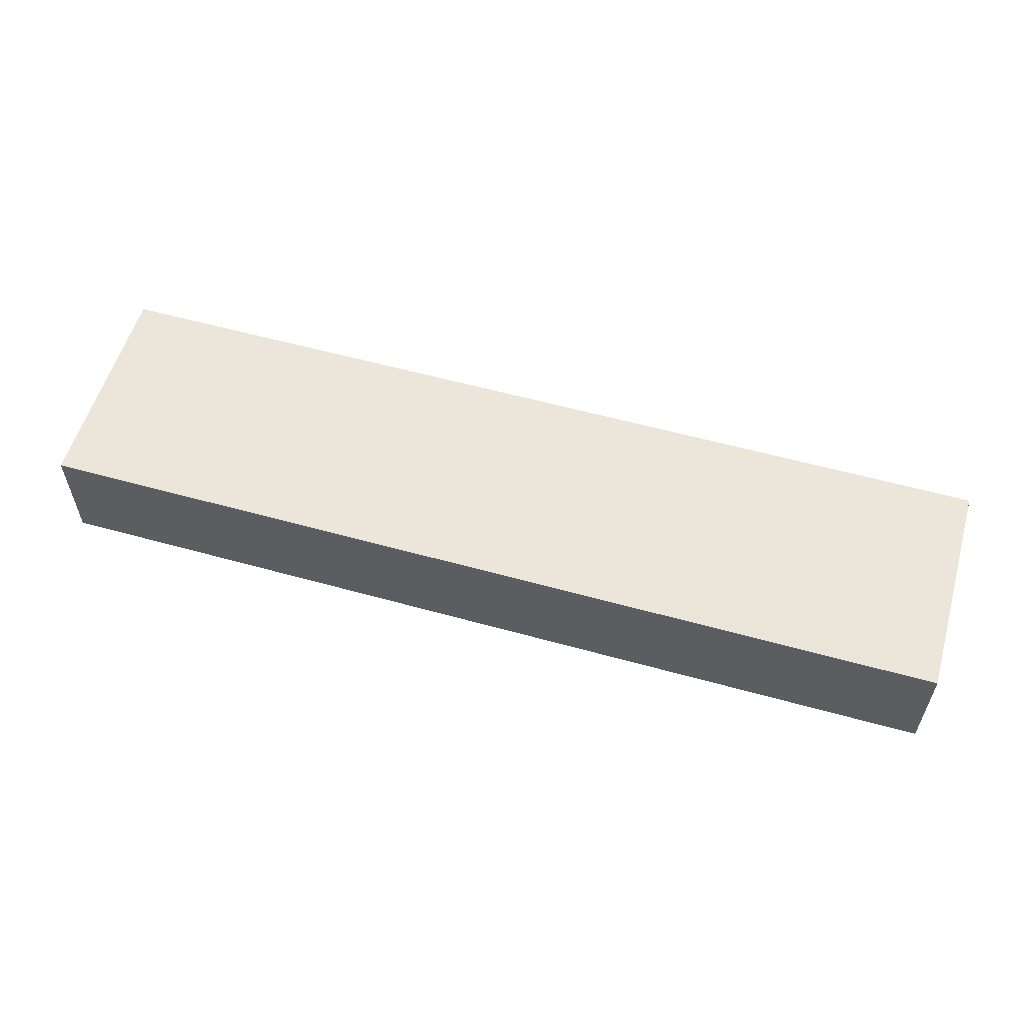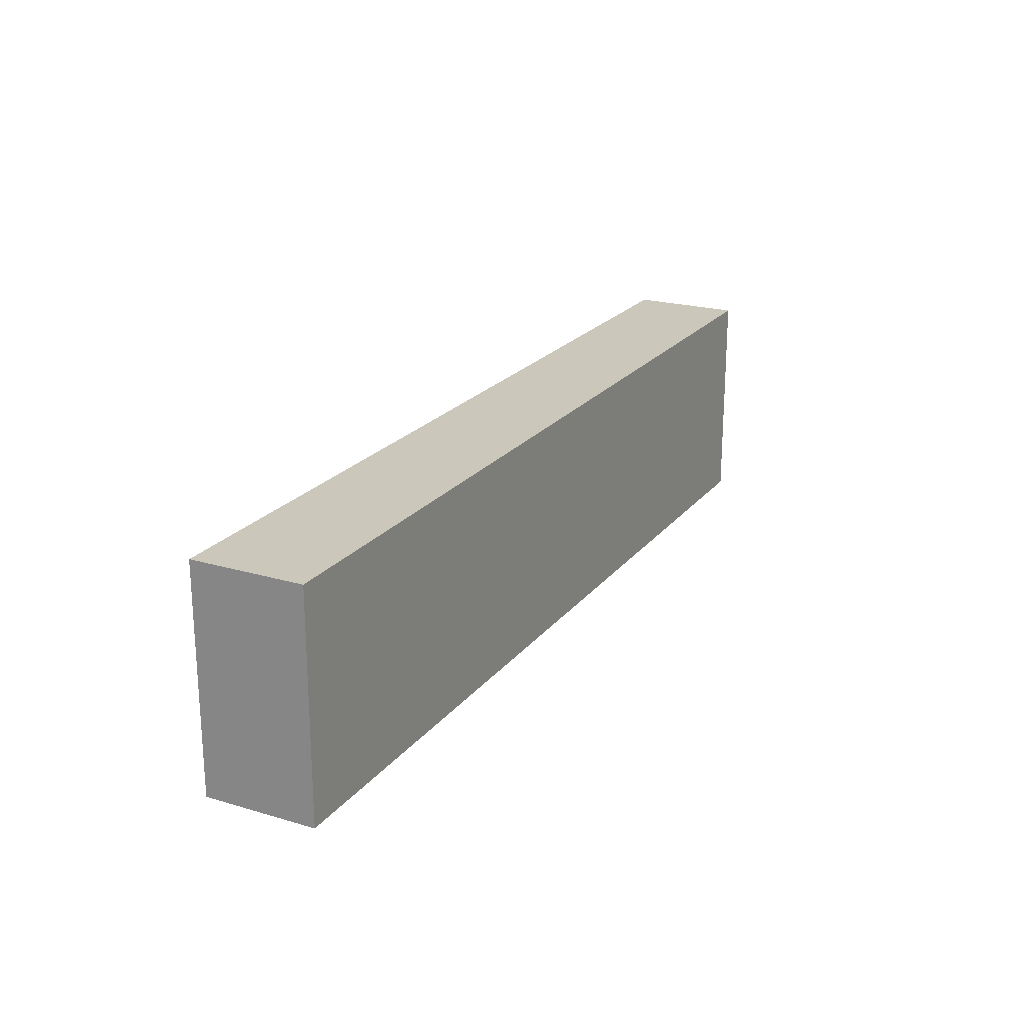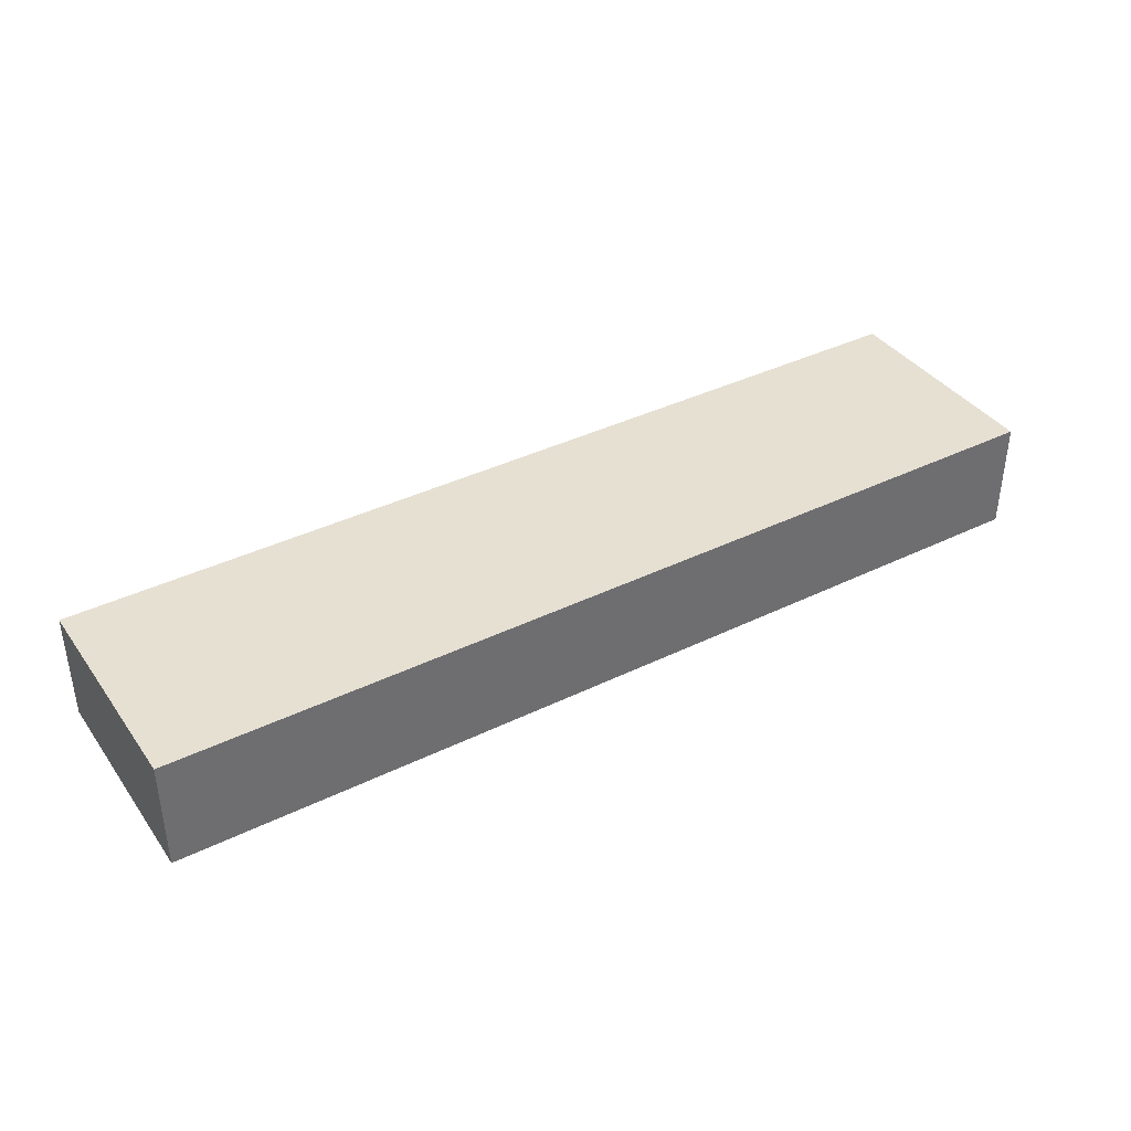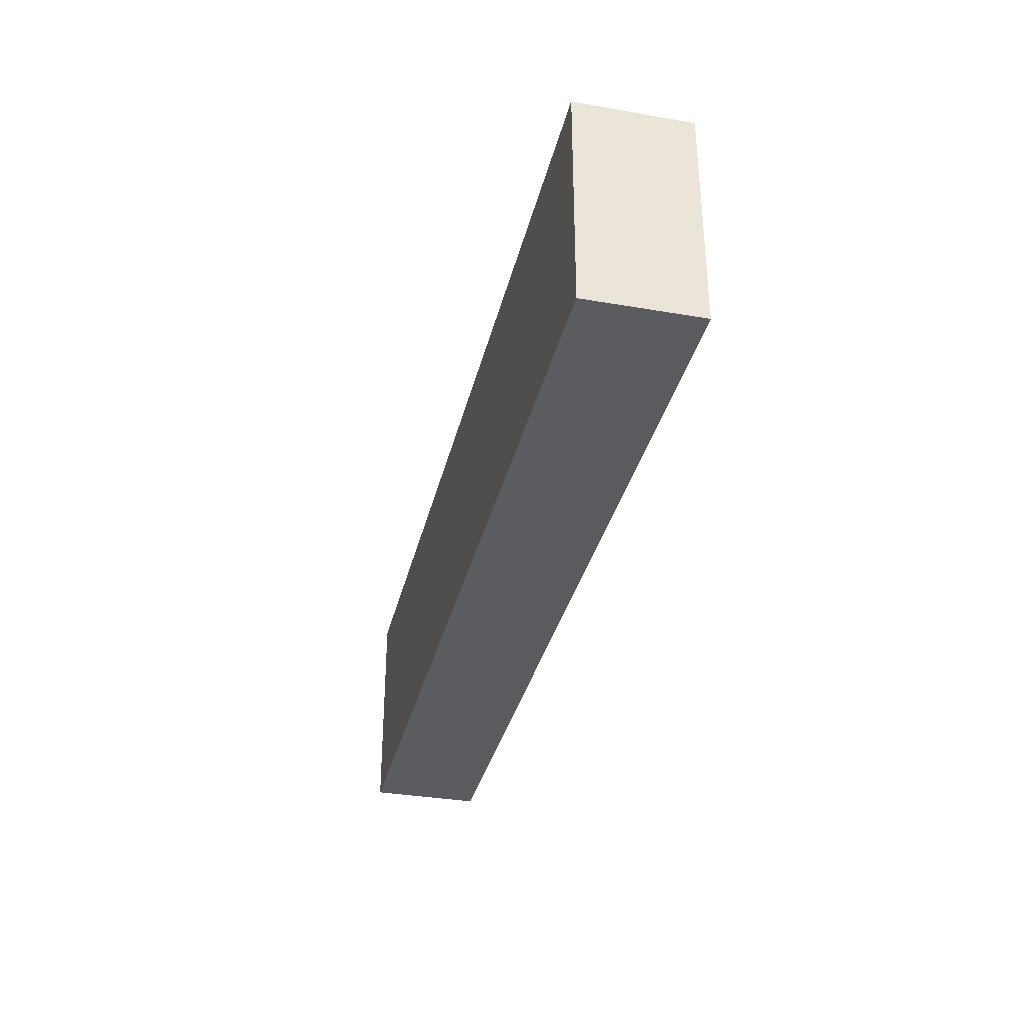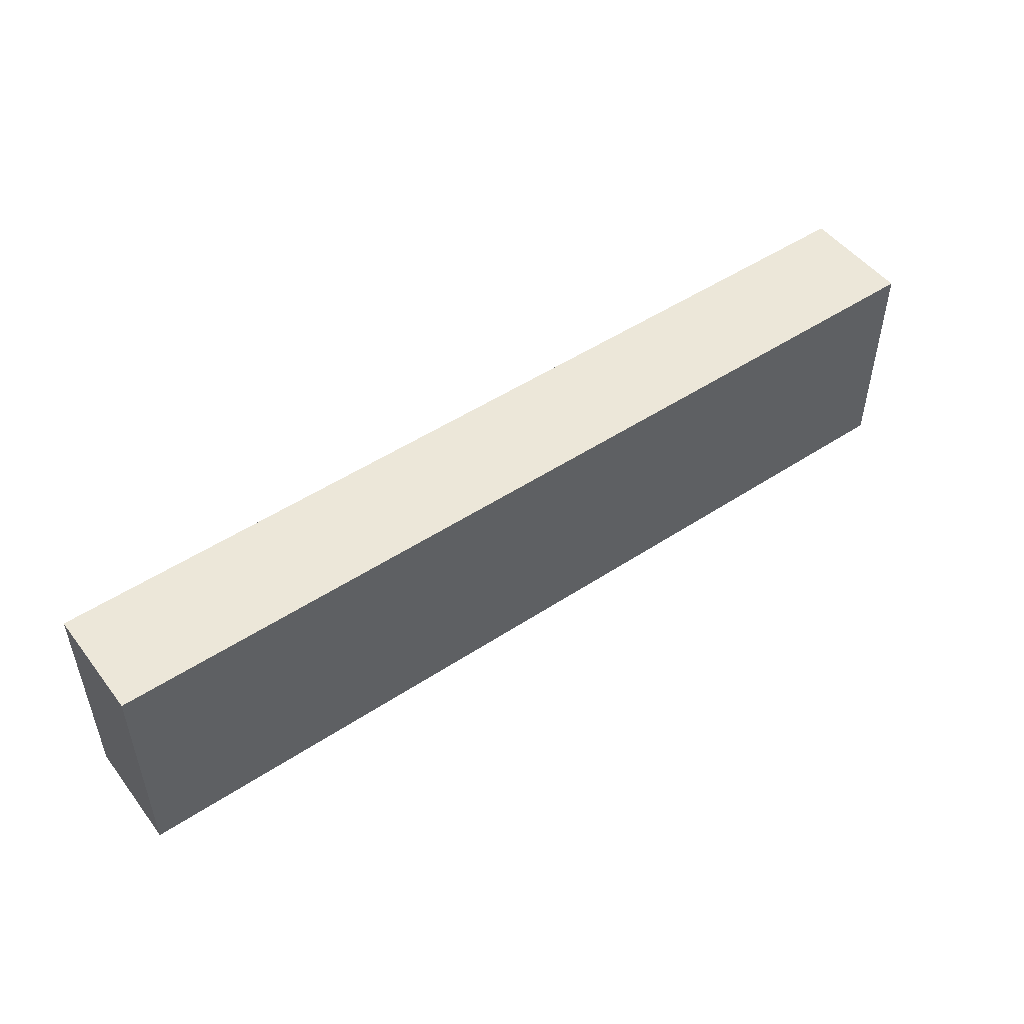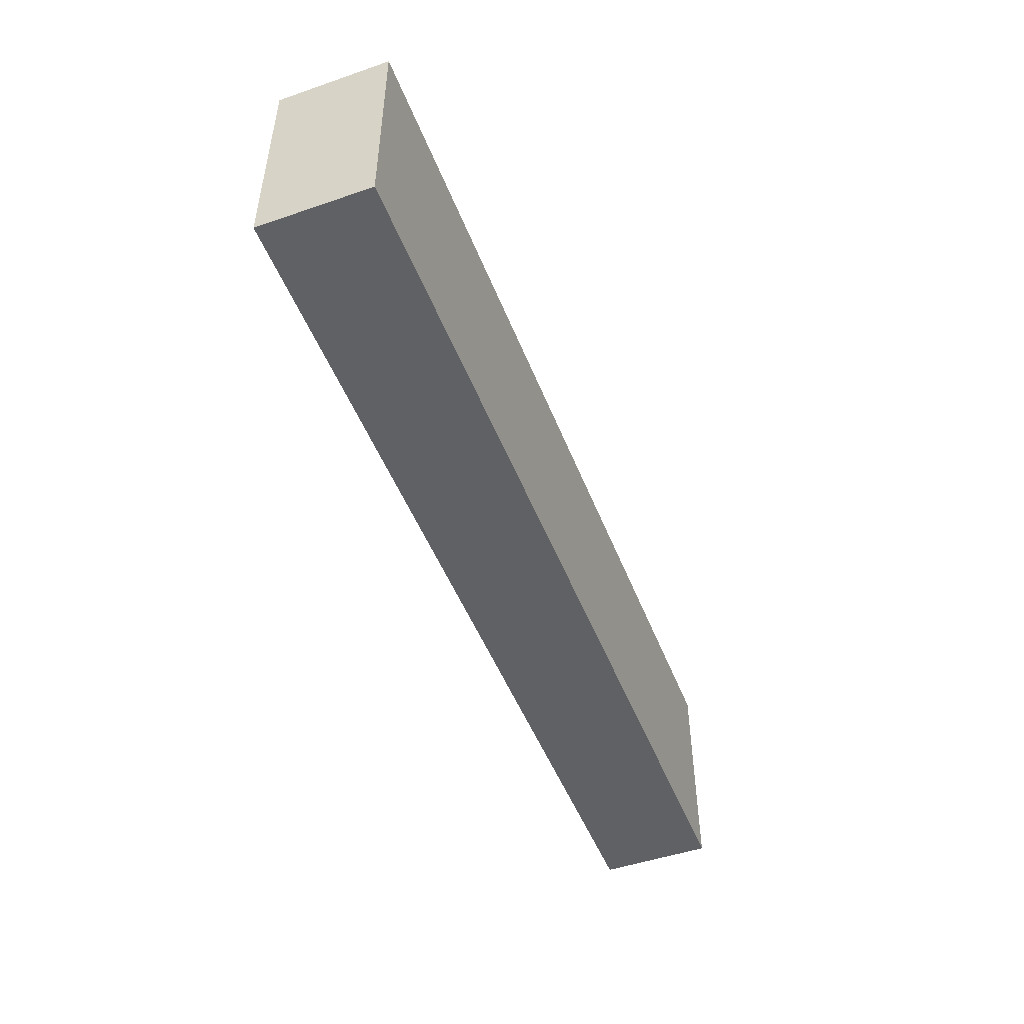
<metadata>
{"format":"obj","ext":"obj","renderer":"f3d","projection":"perspective","resolution":1024,"background":"white","views":[{"elev":56.7,"azim":16.2,"up":"+Z"},{"elev":21.6,"azim":-62.5,"up":"+Y"},{"elev":38.4,"azim":-31.7,"up":"+Z"},{"elev":-34.2,"azim":76.9,"up":"+Y"},{"elev":49.7,"azim":-36.0,"up":"+Y"},{"elev":-49.0,"azim":-69.1,"up":"+Y"}]}
</metadata>
<code>
o obj_0
v 41 		-2 		12
v 41 		-2 		0
v 41 		22 		0
v 41 		22 		12
v -59 		22 		12
v -59 		22 		0
v -59 		-2 		0
v -59 		-2 		12
g group_0_14900002
f 1 2 3
f 1 3 4
f 5 6 7
f 5 7 8
f 4 5 8
f 4 8 1
f 2 7 6
f 2 6 3
f 8 7 2
f 8 2 1
f 4 3 6
f 4 6 5

</code>
